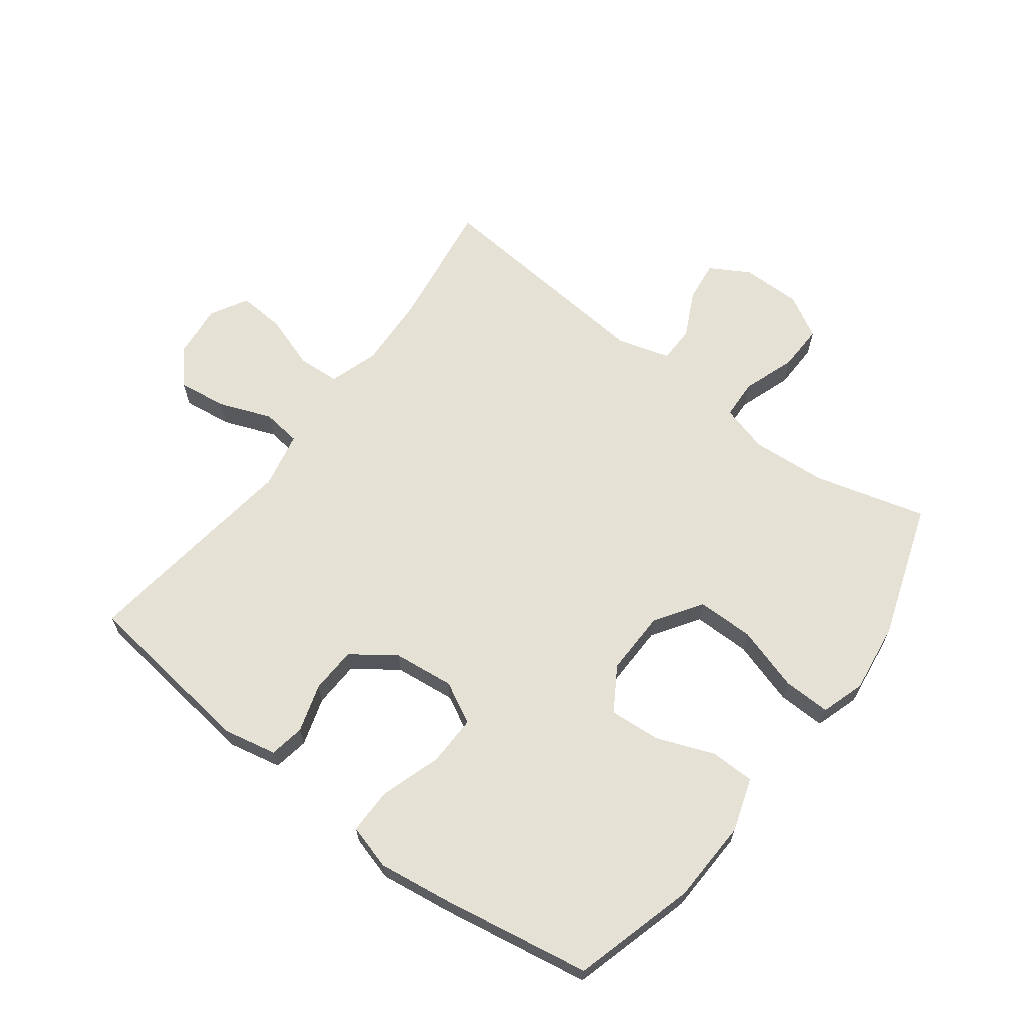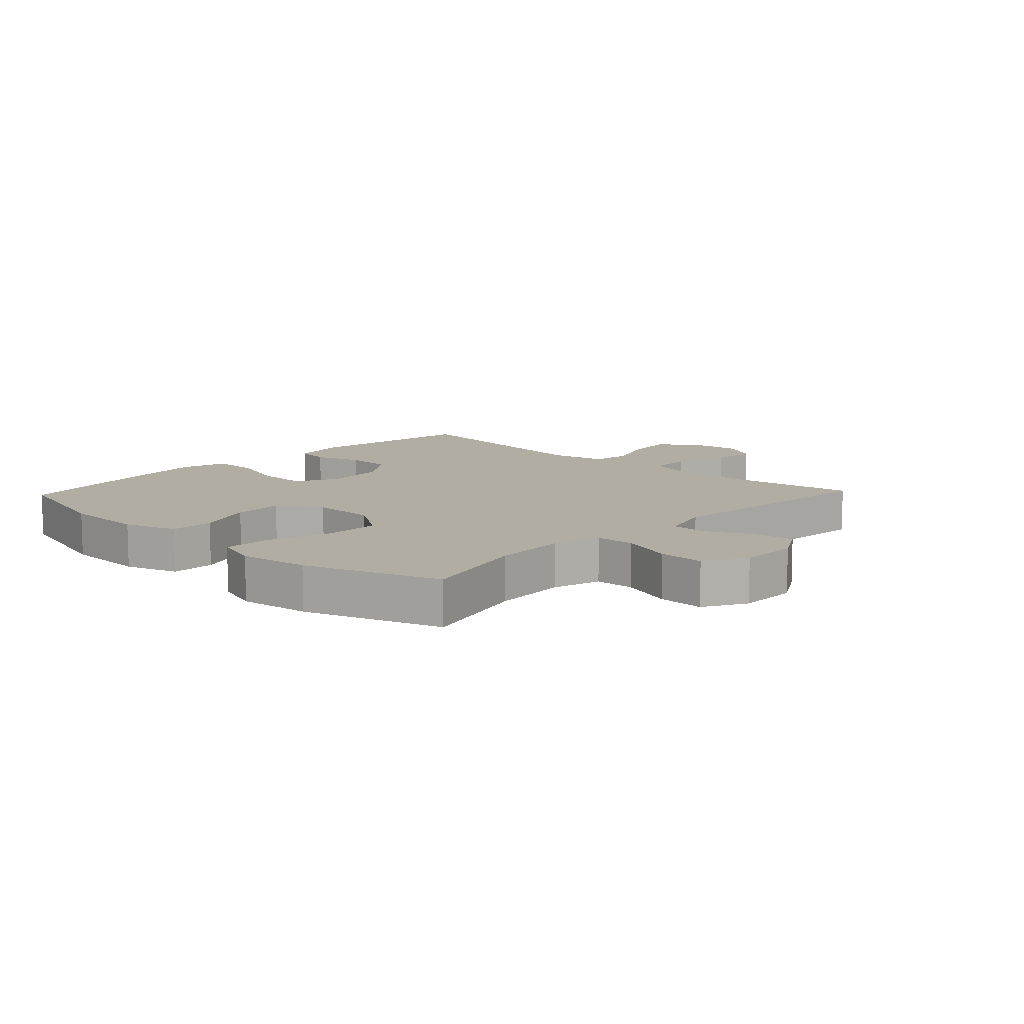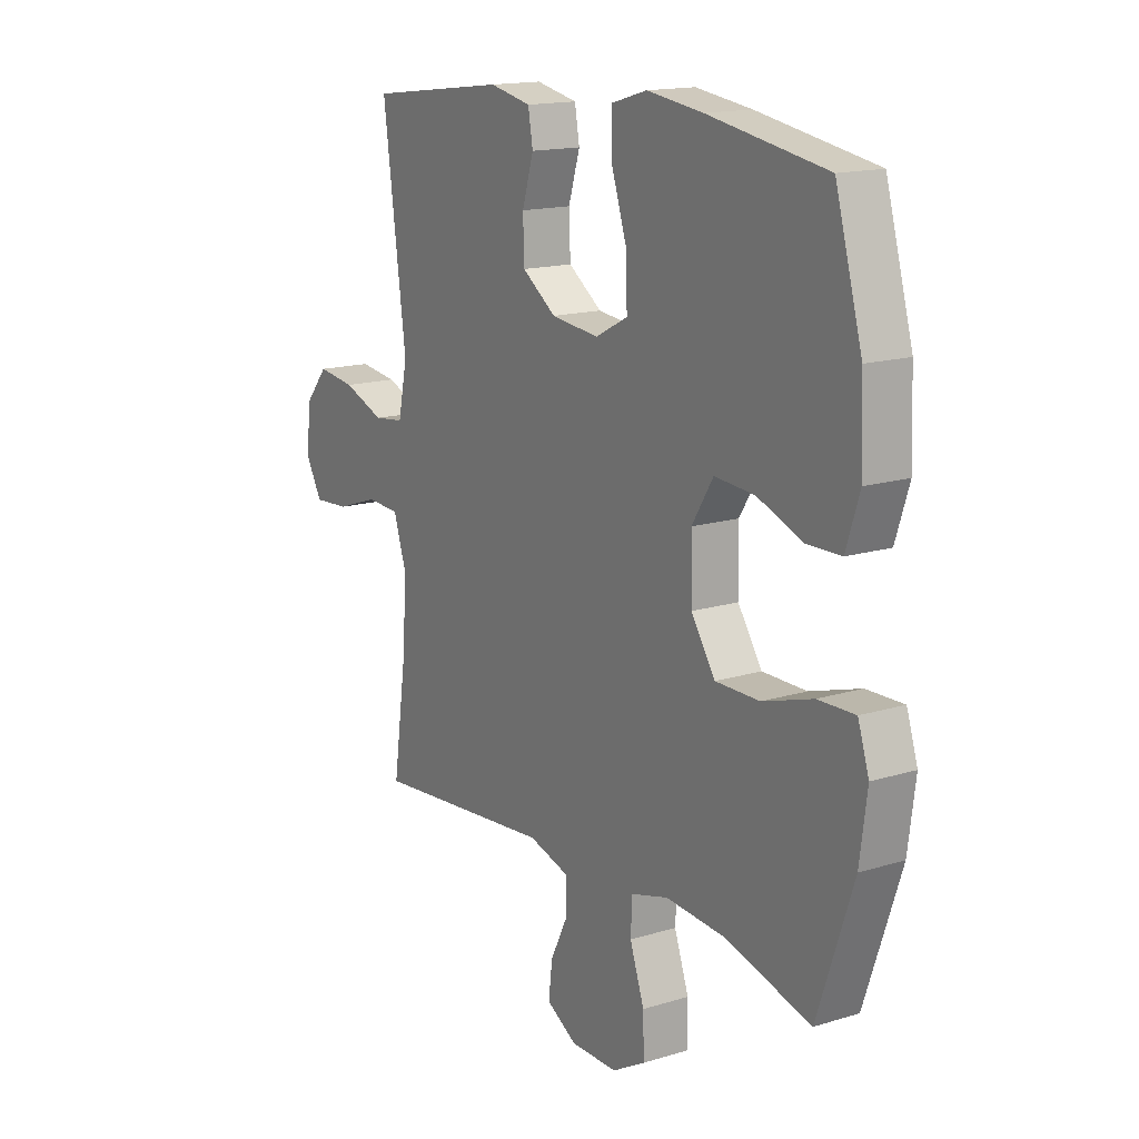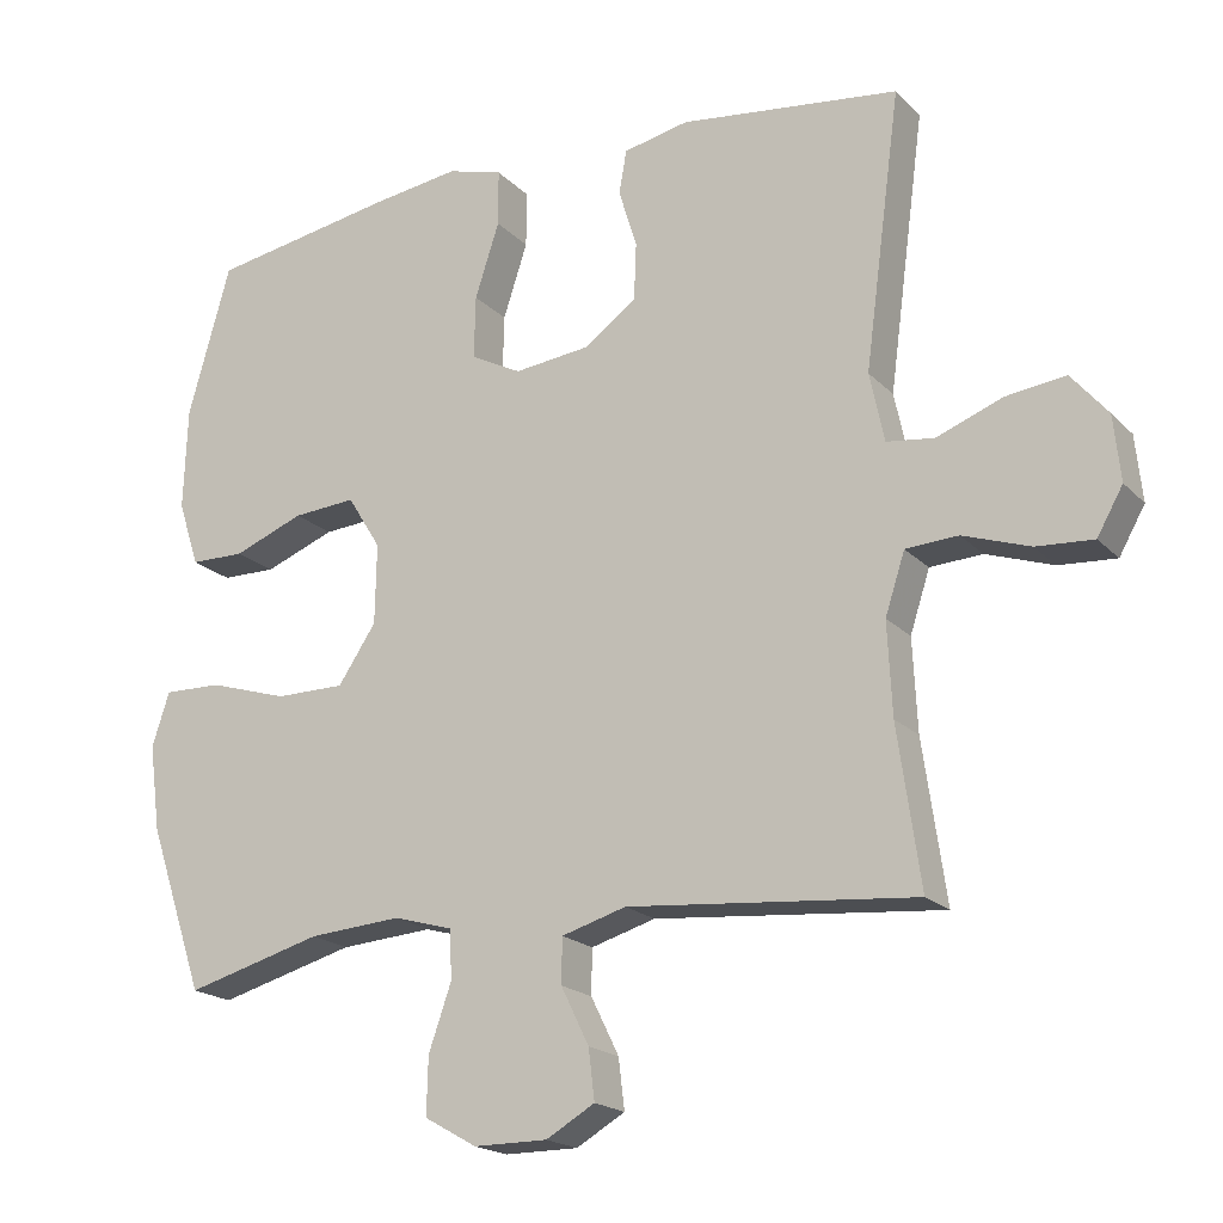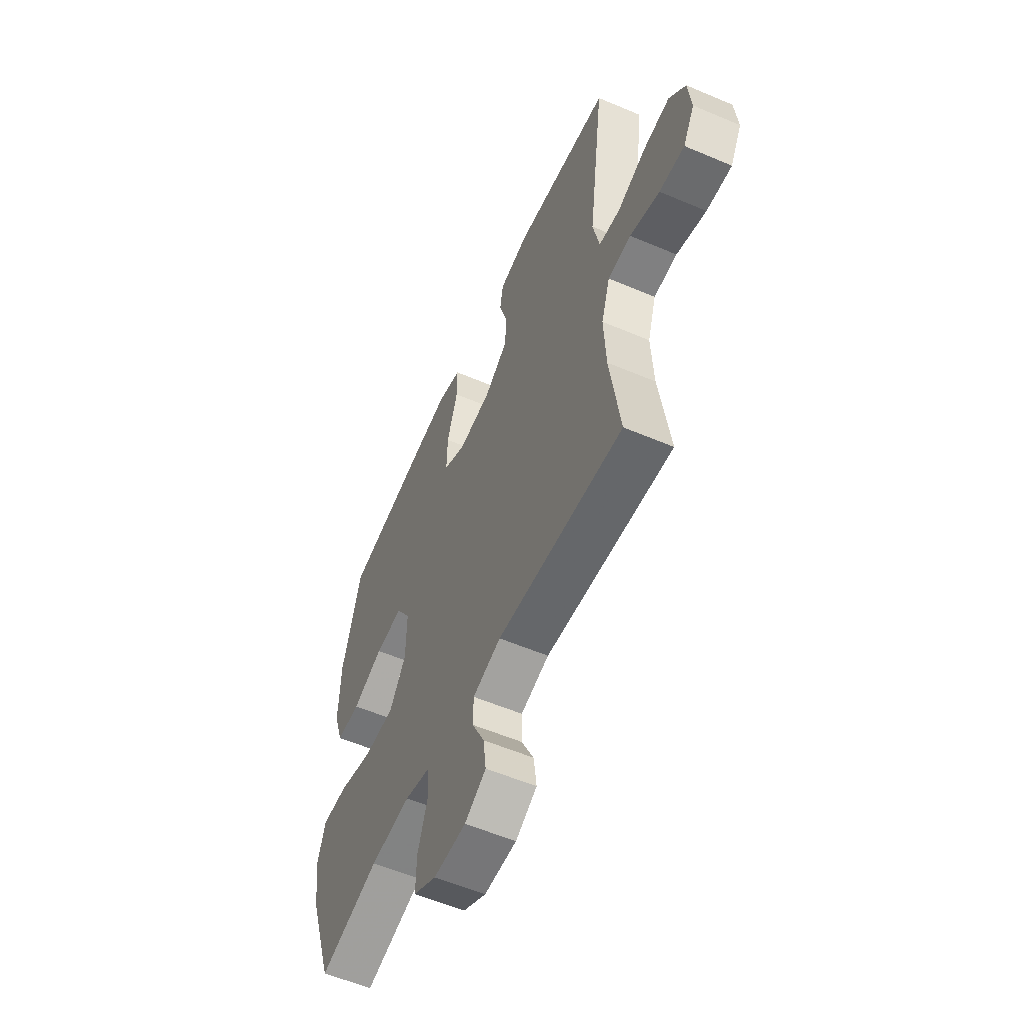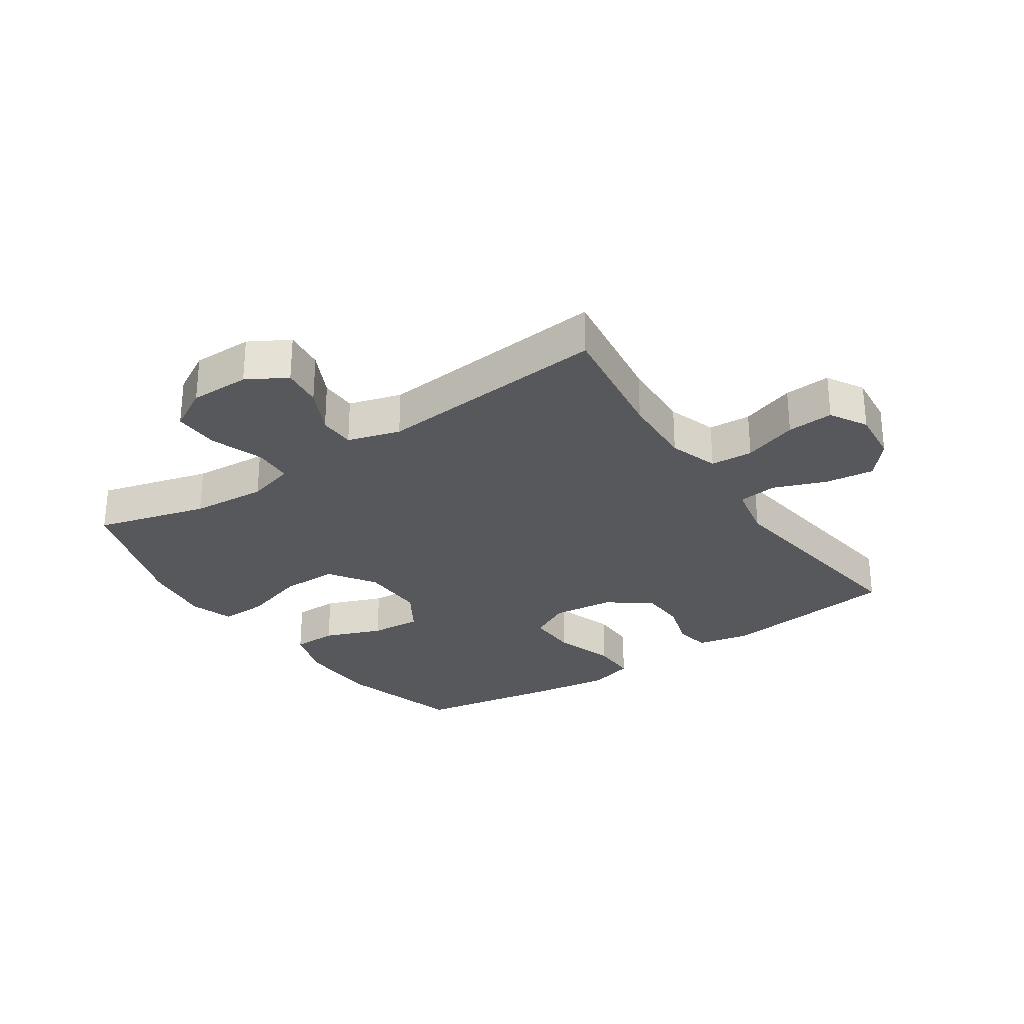
<metadata>
{"format":"obj","ext":"obj","renderer":"f3d","projection":"perspective","resolution":1024,"background":"white","views":[{"elev":65.1,"azim":37.0,"up":"+Y"},{"elev":10.6,"azim":133.3,"up":"+Y"},{"elev":15.6,"azim":57.3,"up":"+Z"},{"elev":-19.2,"azim":-150.3,"up":"+Z"},{"elev":-56.9,"azim":-113.9,"up":"+Z"},{"elev":-28.5,"azim":-145.8,"up":"+Y"}]}
</metadata>
<code>
v -0.5 0.07 -0.5
v -0.47 0.07 -0.291
v -0.464 0.07 -0.17
v -0.49 0.07 -0.09
v -0.559 0.07 -0.086
v -0.647 0.07 -0.116
v -0.722 0.07 -0.121
v -0.756 0.07 -0.061
v -0.747 0.07 0.025
v -0.699 0.07 0.082
v -0.62 0.07 0.072
v -0.534 0.07 0.039
v -0.471 0.07 0.047
v -0.452 0.07 0.138
v -0.5 0.07 0.5
v -0.211 0.07 0.536
v -0.125 0.07 0.518
v -0.115 0.07 0.461
v -0.139 0.07 0.383
v -0.136 0.07 0.308
v -0.066 0.07 0.258
v 0.033 0.07 0.247
v 0.1 0.07 0.282
v 0.098 0.07 0.365
v 0.066 0.07 0.463
v 0.066 0.07 0.537
v 0.139 0.07 0.558
v 0.255 0.07 0.542
v 0.5 0.07 0.5
v 0.556 0.07 0.301
v 0.561 0.07 0.166
v 0.533 0.07 0.08
v 0.461 0.07 0.079
v 0.368 0.07 0.115
v 0.285 0.07 0.121
v 0.241 0.07 0.05
v 0.243 0.07 -0.055
v 0.293 0.07 -0.13
v 0.385 0.07 -0.13
v 0.489 0.07 -0.098
v 0.566 0.07 -0.096
v 0.589 0.07 -0.167
v 0.574 0.07 -0.281
v 0.5 0.07 -0.5
v 0.32 0.07 -0.451
v 0.198 0.07 -0.442
v 0.12 0.07 -0.464
v 0.117 0.07 -0.528
v 0.147 0.07 -0.614
v 0.149 0.07 -0.689
v 0.08 0.07 -0.728
v -0.017 0.07 -0.728
v -0.081 0.07 -0.691
v -0.073 0.07 -0.625
v -0.036 0.07 -0.55
v -0.037 0.07 -0.491
v -0.122 0.07 -0.466
v -0.5 0 -0.5
v -0.47 0 -0.291
v -0.464 0 -0.17
v -0.49 0 -0.09
v -0.559 0 -0.086
v -0.647 0 -0.116
v -0.722 0 -0.121
v -0.756 0 -0.061
v -0.747 0 0.025
v -0.699 0 0.082
v -0.62 0 0.072
v -0.534 0 0.039
v -0.471 0 0.047
v -0.452 0 0.138
v -0.5 0 0.5
v -0.211 0 0.536
v -0.125 0 0.518
v -0.115 0 0.461
v -0.139 0 0.383
v -0.136 0 0.308
v -0.066 0 0.258
v 0.033 0 0.247
v 0.1 0 0.282
v 0.098 0 0.365
v 0.066 0 0.463
v 0.066 0 0.537
v 0.139 0 0.558
v 0.255 0 0.542
v 0.5 0 0.5
v 0.556 0 0.301
v 0.561 0 0.166
v 0.533 0 0.08
v 0.461 0 0.079
v 0.368 0 0.115
v 0.285 0 0.121
v 0.241 0 0.05
v 0.243 0 -0.055
v 0.293 0 -0.13
v 0.385 0 -0.13
v 0.489 0 -0.098
v 0.566 0 -0.096
v 0.589 0 -0.167
v 0.574 0 -0.281
v 0.5 0 -0.5
v 0.32 0 -0.451
v 0.198 0 -0.442
v 0.12 0 -0.464
v 0.117 0 -0.528
v 0.147 0 -0.614
v 0.149 0 -0.689
v 0.08 0 -0.728
v -0.017 0 -0.728
v -0.081 0 -0.691
v -0.073 0 -0.625
v -0.036 0 -0.55
v -0.037 0 -0.491
v -0.122 0 -0.466
f 53 54 55
f 52 53 55
f 51 52 55
f 50 51 55
f 49 50 55
f 48 49 55
f 47 48 55 56
f 46 47 56 57
f 43 44 45
f 42 43 45
f 41 42 45
f 40 41 45
f 39 40 45
f 38 39 45 46
f 37 38 46 57
f 32 33 34
f 31 32 34
f 30 31 34
f 29 30 34
f 28 29 34
f 27 28 34
f 26 27 34
f 25 26 34
f 24 25 34
f 23 24 34 35
f 22 23 35 36
f 17 18 19
f 16 17 19
f 15 16 19
f 14 15 19
f 13 14 19 20
f 10 11 12
f 9 10 12
f 8 9 12
f 7 8 12
f 6 7 12
f 5 6 12
f 4 5 12 13
f 13 20 21
f 4 13 21
f 3 4 21
f 57 1 2
f 36 37 57
f 22 36 57
f 21 22 57
f 3 21 57
f 2 3 57
f 112 111 110
f 112 110 109
f 112 109 108
f 112 108 107
f 112 107 106
f 112 106 105
f 113 112 105 104
f 114 113 104 103
f 102 101 100
f 102 100 99
f 102 99 98
f 102 98 97
f 102 97 96
f 103 102 96 95
f 114 103 95 94
f 91 90 89
f 91 89 88
f 91 88 87
f 91 87 86
f 91 86 85
f 91 85 84
f 91 84 83
f 91 83 82
f 91 82 81
f 92 91 81 80
f 93 92 80 79
f 76 75 74
f 76 74 73
f 76 73 72
f 76 72 71
f 77 76 71 70
f 69 68 67
f 69 67 66
f 69 66 65
f 69 65 64
f 69 64 63
f 69 63 62
f 70 69 62 61
f 78 77 70
f 78 70 61
f 78 61 60
f 59 58 114
f 114 94 93
f 114 93 79
f 114 79 78
f 114 78 60
f 114 60 59
f 1 58 59 2
f 2 59 60 3
f 3 60 61 4
f 4 61 62 5
f 5 62 63 6
f 6 63 64 7
f 7 64 65 8
f 8 65 66 9
f 9 66 67 10
f 10 67 68 11
f 11 68 69 12
f 12 69 70 13
f 13 70 71 14
f 14 71 72 15
f 15 72 73 16
f 16 73 74 17
f 17 74 75 18
f 18 75 76 19
f 19 76 77 20
f 20 77 78 21
f 21 78 79 22
f 22 79 80 23
f 23 80 81 24
f 24 81 82 25
f 25 82 83 26
f 26 83 84 27
f 27 84 85 28
f 28 85 86 29
f 29 86 87 30
f 30 87 88 31
f 31 88 89 32
f 32 89 90 33
f 33 90 91 34
f 34 91 92 35
f 35 92 93 36
f 36 93 94 37
f 37 94 95 38
f 38 95 96 39
f 39 96 97 40
f 40 97 98 41
f 41 98 99 42
f 42 99 100 43
f 43 100 101 44
f 44 101 102 45
f 45 102 103 46
f 46 103 104 47
f 47 104 105 48
f 48 105 106 49
f 49 106 107 50
f 50 107 108 51
f 51 108 109 52
f 52 109 110 53
f 53 110 111 54
f 54 111 112 55
f 55 112 113 56
f 56 113 114 57
f 57 114 58 1

</code>
